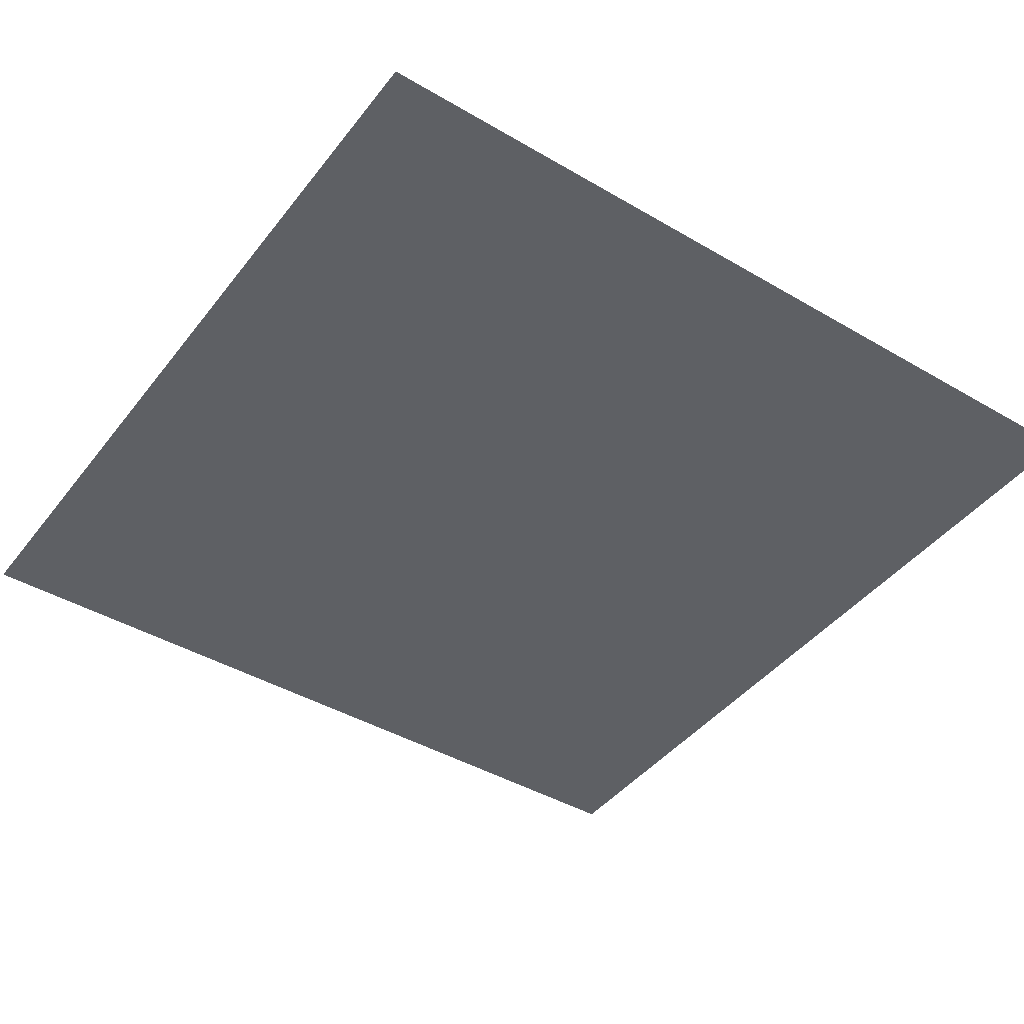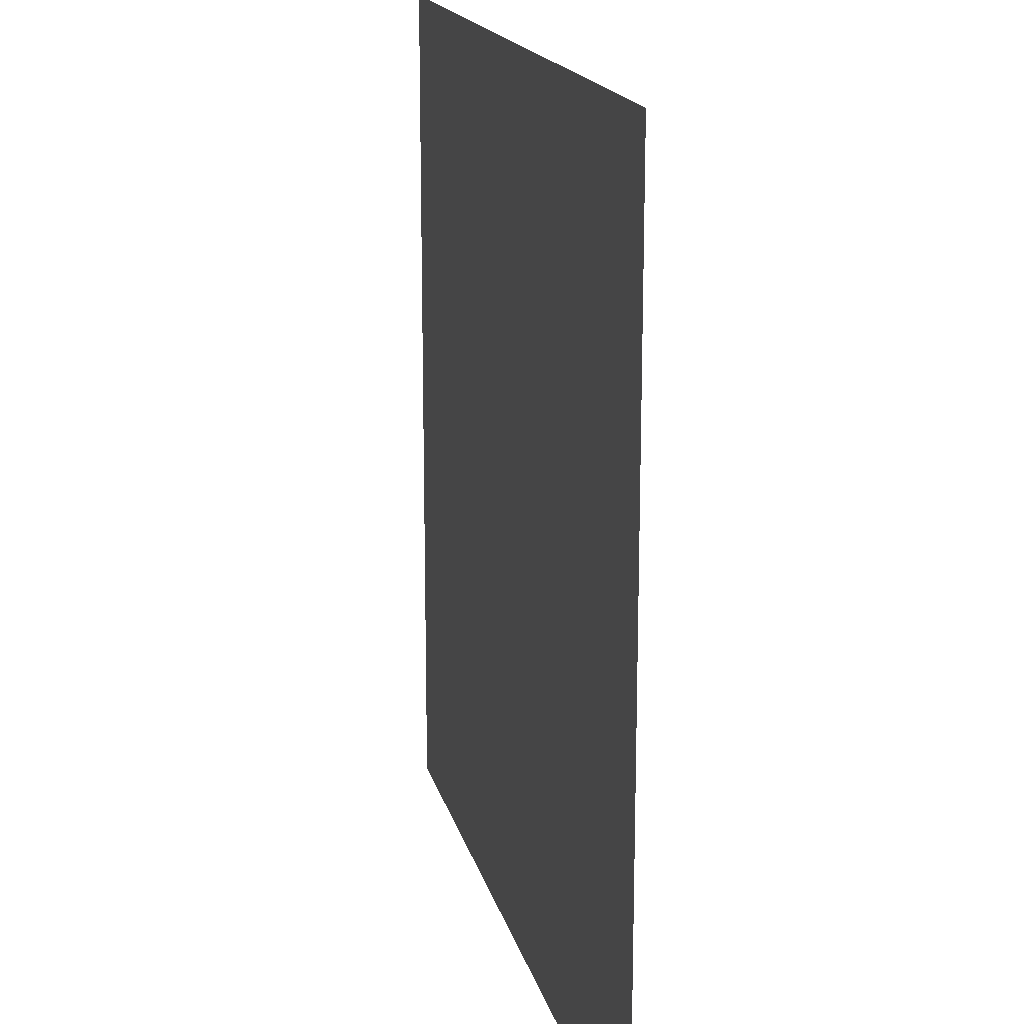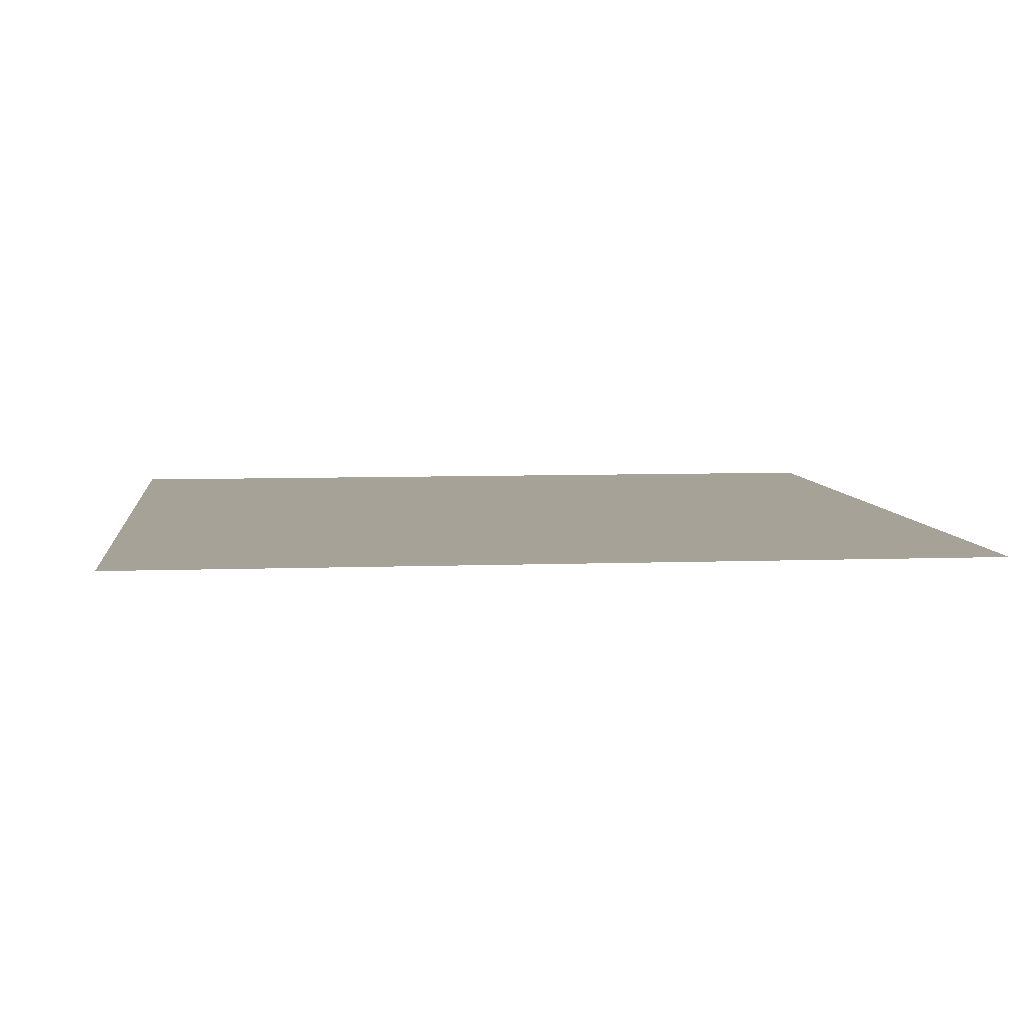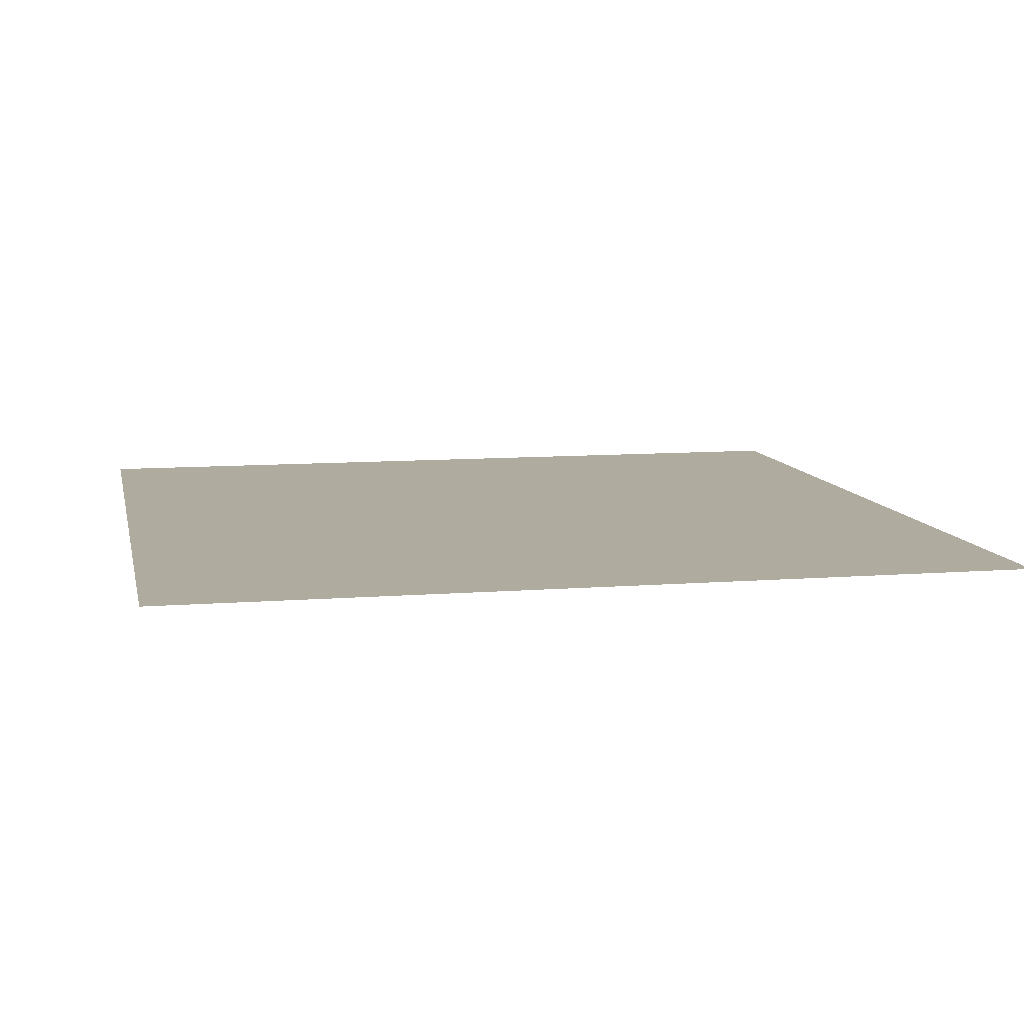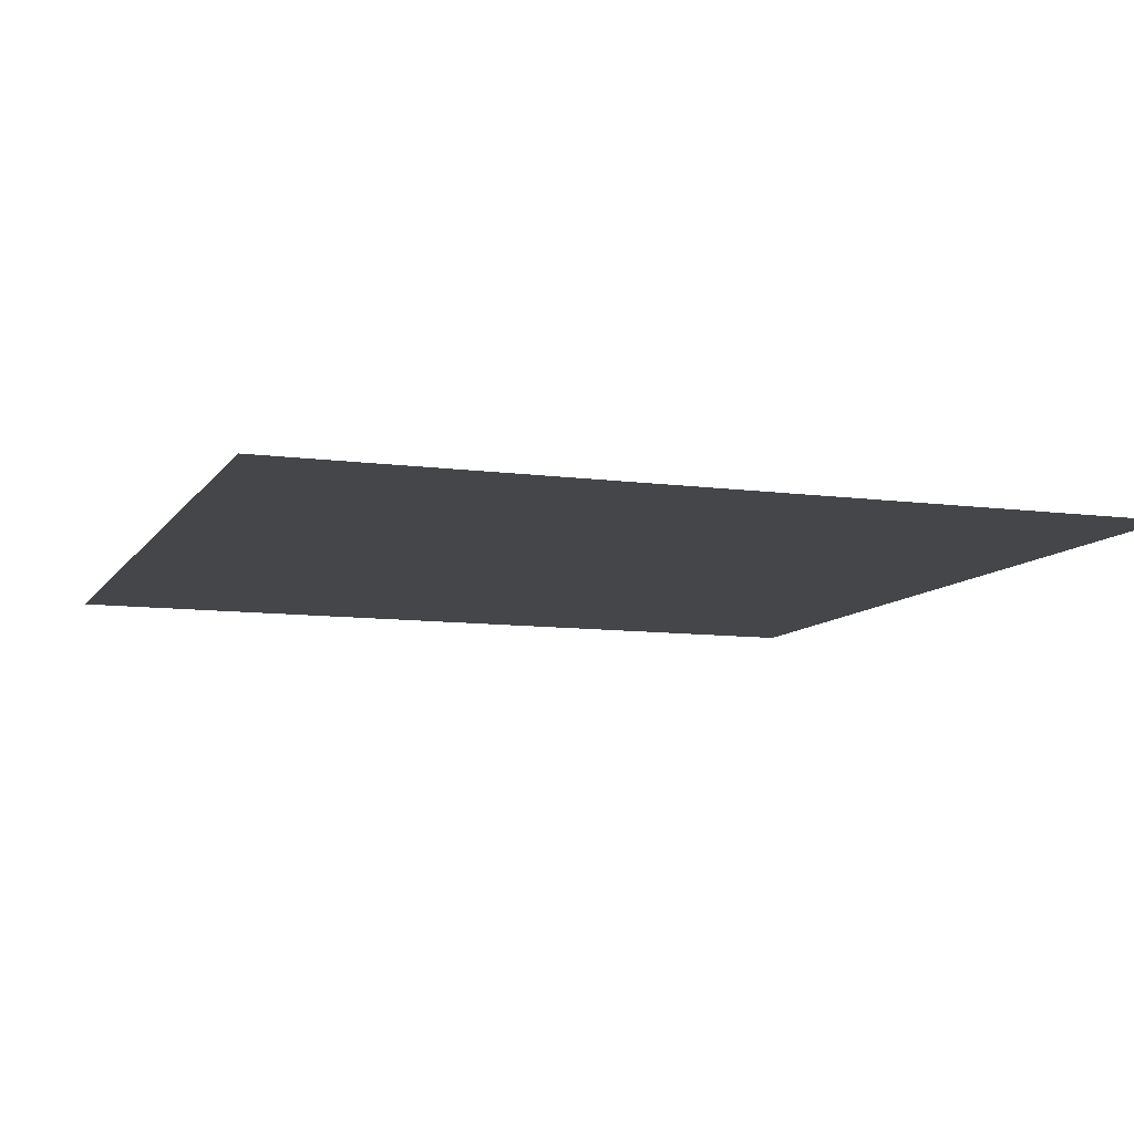
<metadata>
{"format":"obj","ext":"obj","renderer":"f3d","projection":"perspective","resolution":1024,"background":"white","views":[{"elev":-43.0,"azim":-34.8,"up":"+Z"},{"elev":16.9,"azim":77.1,"up":"+Y"},{"elev":6.5,"azim":173.6,"up":"+Z"},{"elev":9.6,"azim":-101.7,"up":"+Z"},{"elev":-9.4,"azim":-109.7,"up":"+Z"}]}
</metadata>
<code>
g DecalMesh_MetroArea_Decal_Ground_04__21
v 1 1 -0.3182
v -1 1 -0.3182
v -0.5276 -1 -0.3182
v 1 1 -0.3182
v -0.5276 -1 -0.3182
v 1 -1 -0.3182
v -1 1 -0.3182
v -1 -1 -0.3182
v -0.5276 -1 -0.3182
g DecalMesh_MetroArea_Decal_Ground_04__21_0
f 3 2 1
f 6 5 4
f 9 8 7

</code>
